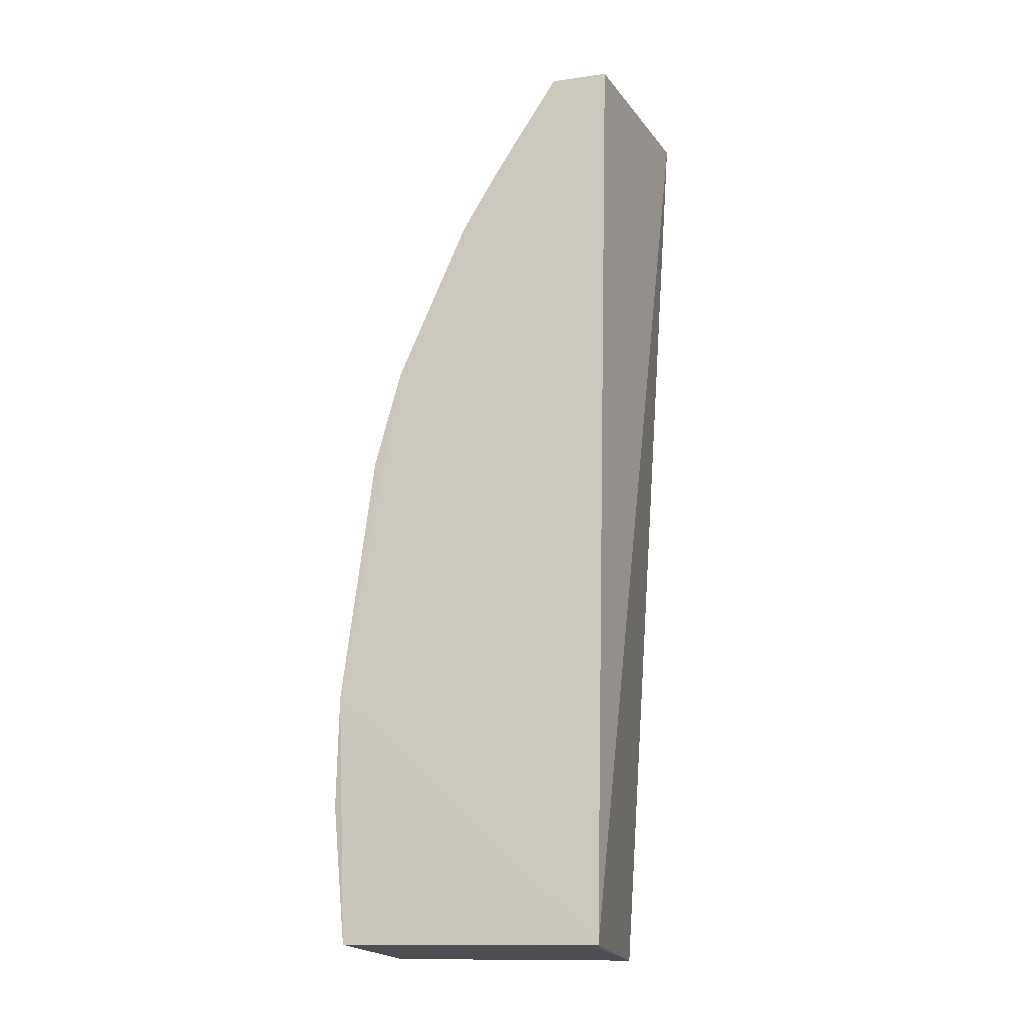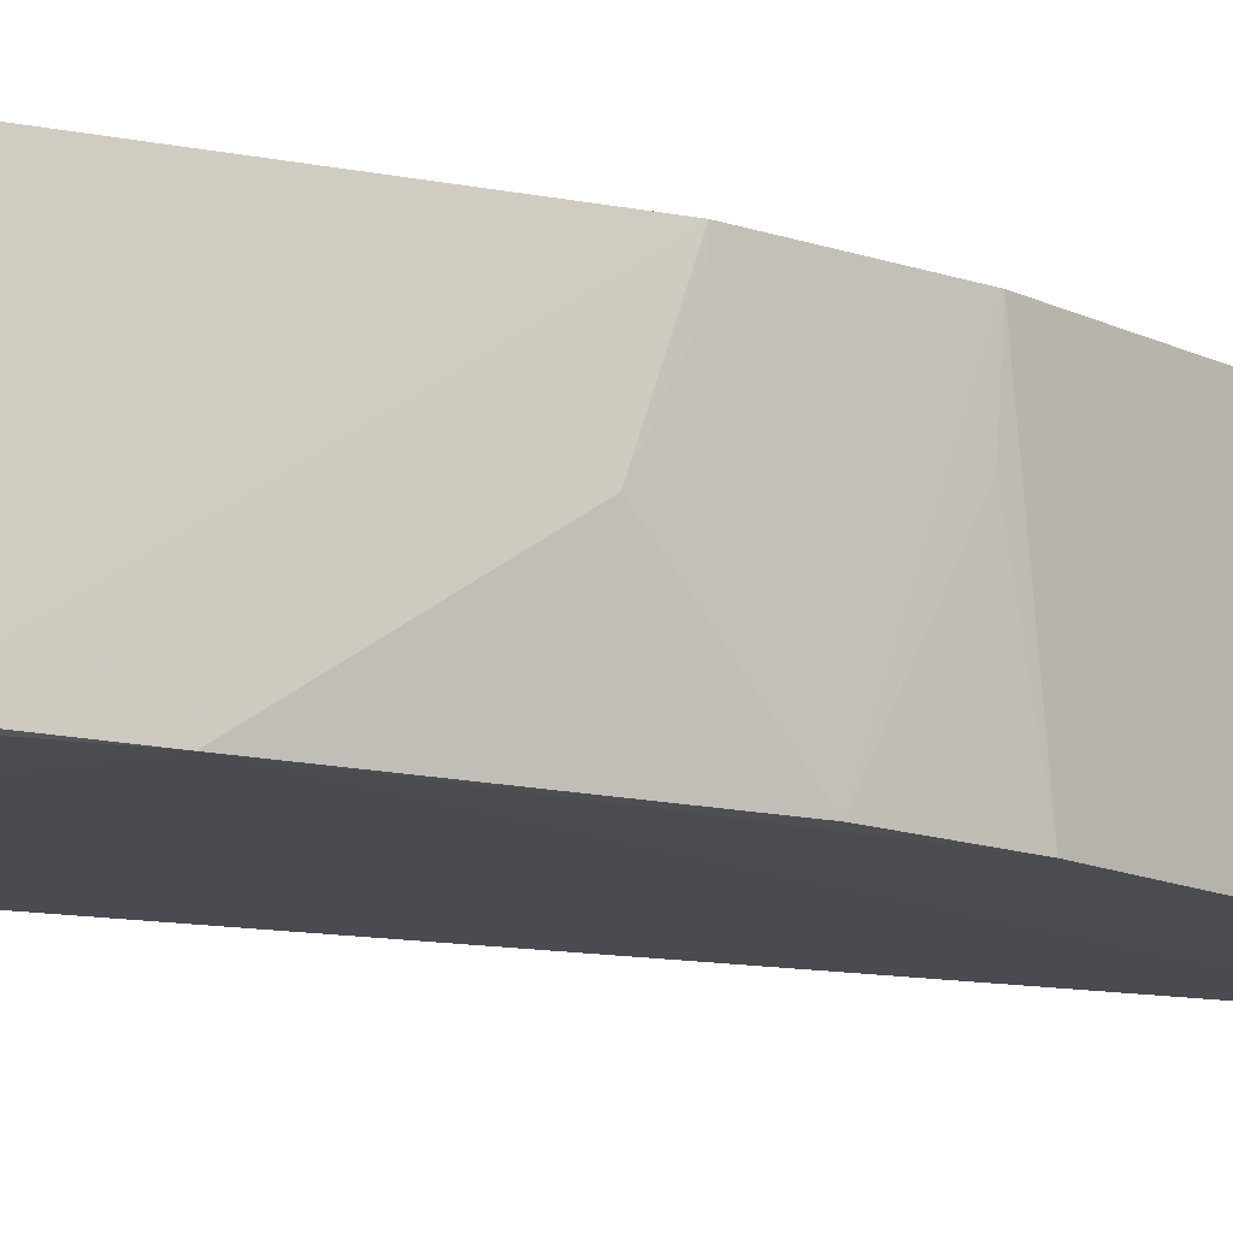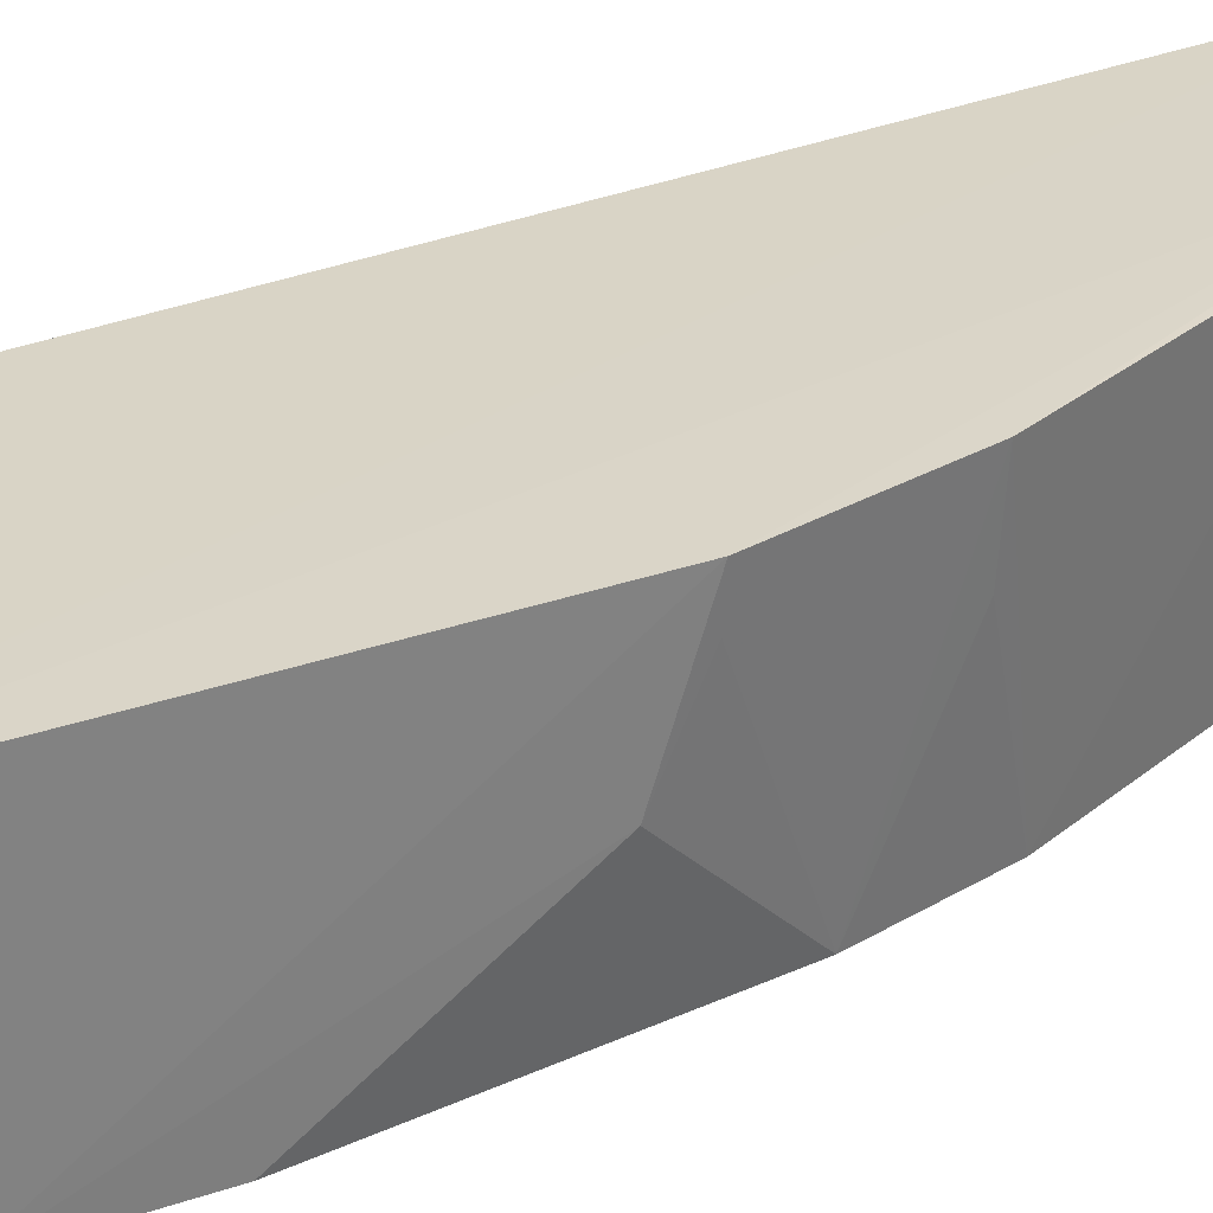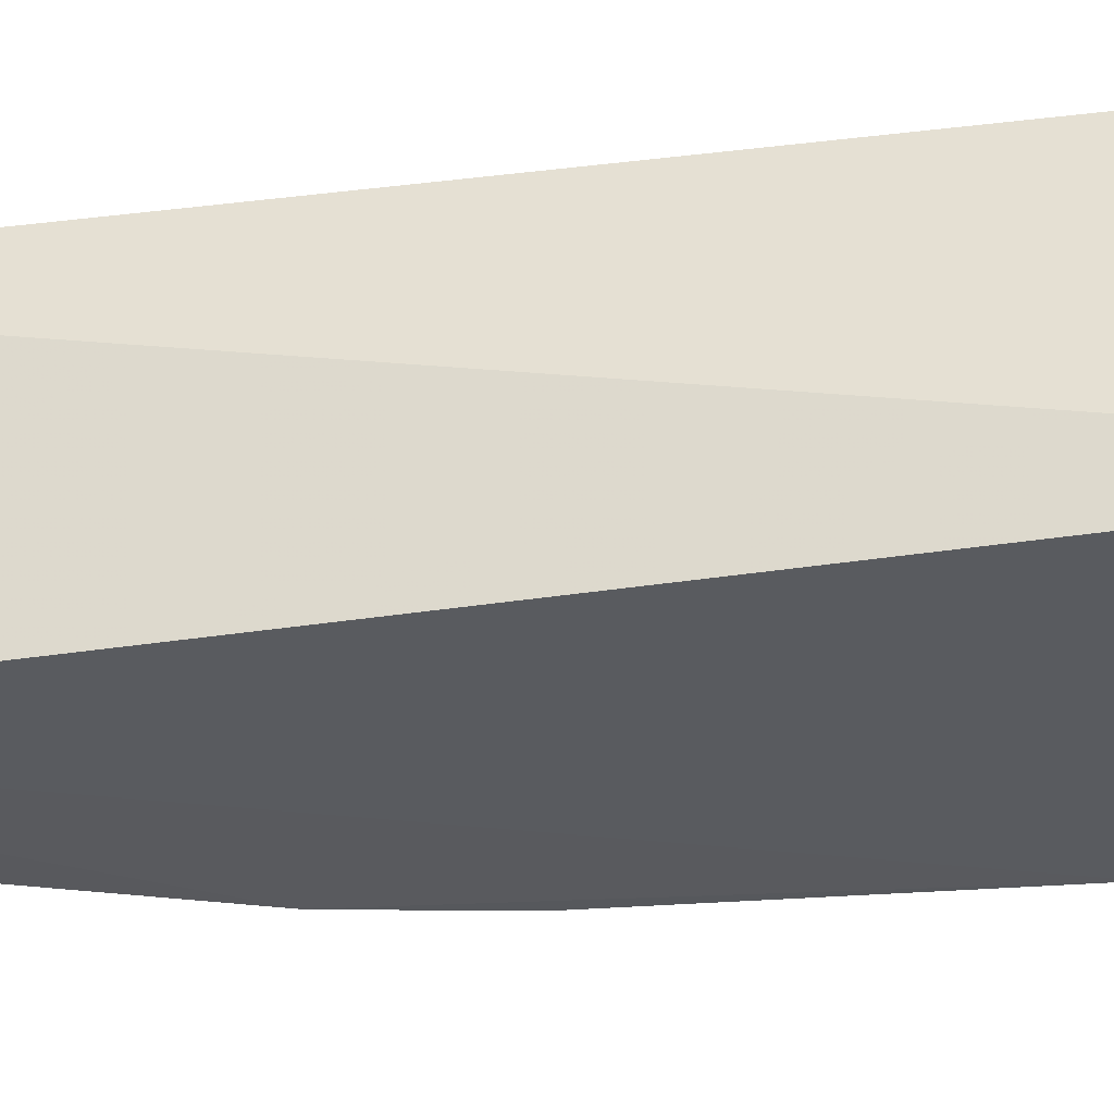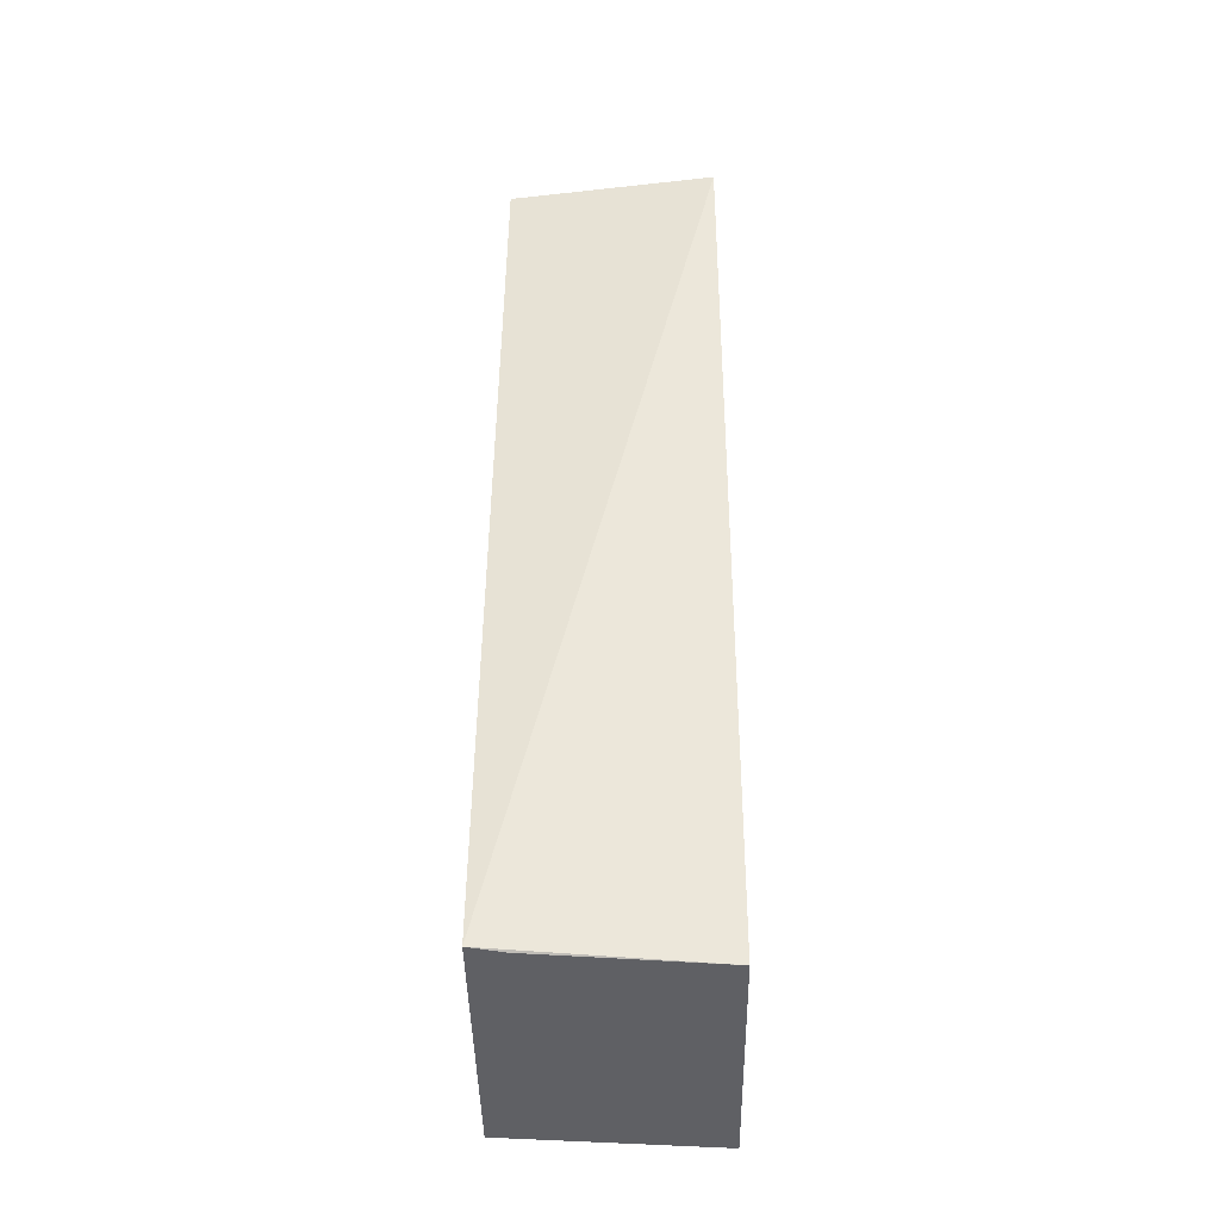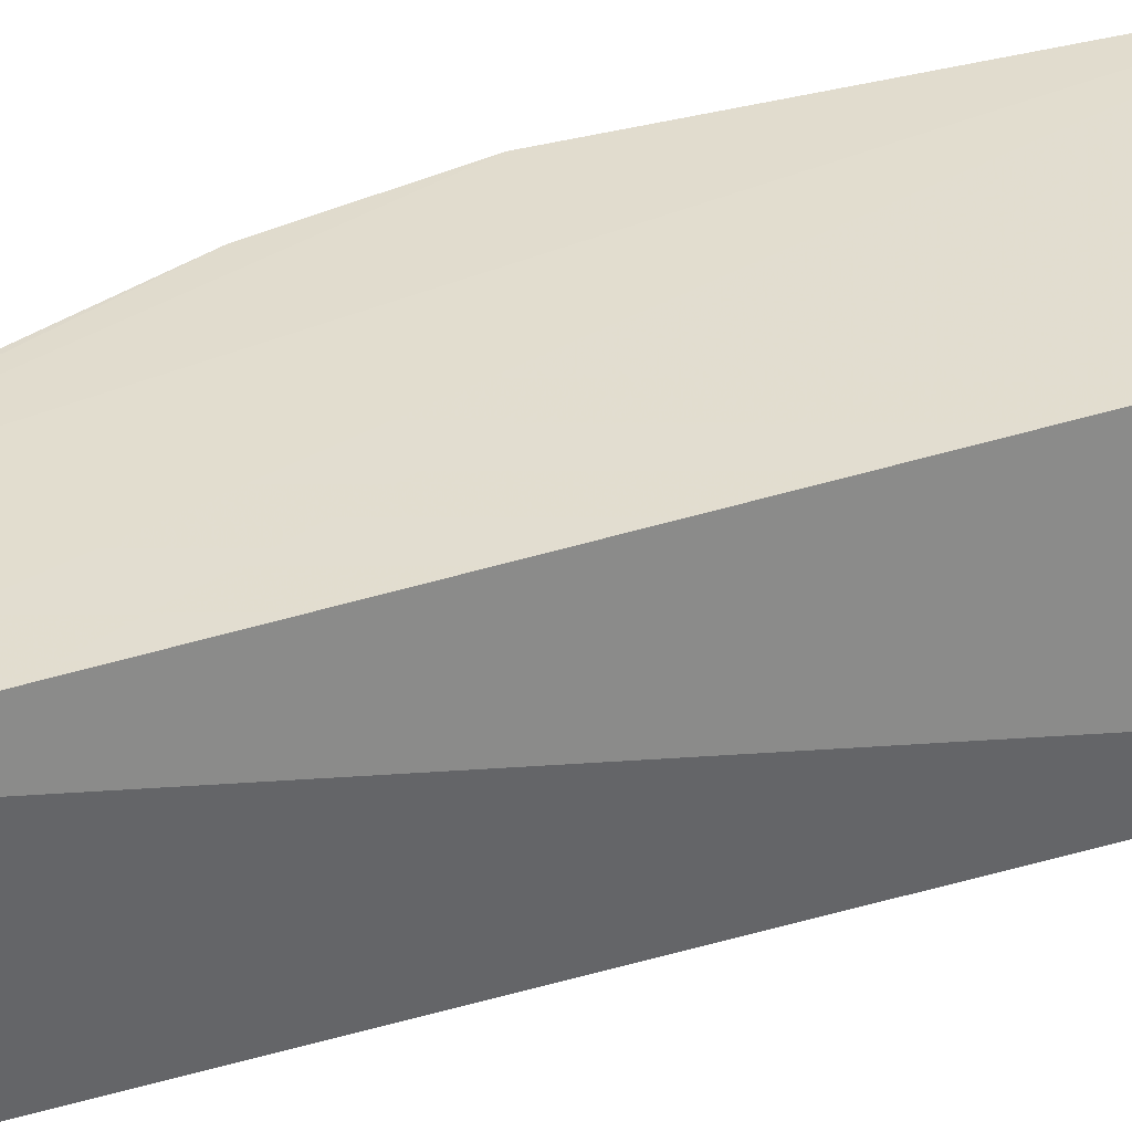
<metadata>
{"format":"obj","ext":"obj","renderer":"f3d","projection":"perspective","resolution":1024,"background":"white","views":[{"elev":-18.3,"azim":18.0,"up":"+Z"},{"elev":-13.6,"azim":-113.4,"up":"+Y"},{"elev":29.3,"azim":-117.0,"up":"+Y"},{"elev":-33.1,"azim":103.9,"up":"+Y"},{"elev":-46.0,"azim":89.7,"up":"+Z"},{"elev":34.0,"azim":69.3,"up":"+Y"}]}
</metadata>
<code>
v -0.1157 -0.09426 0.09563
v -0.1184 -0.1215 0.09432
v -0.1211 -0.1221 -0.02832
v -0.158 -0.09412 -0.02698
v -0.1531 -0.09407 0.04731
v -0.157 -0.1213 0.005313
v -0.1242 -0.09473 -0.02806
v -0.1282 -0.09422 0.09626
v -0.1349 -0.09399 0.08607
v -0.1555 -0.1212 -0.02727
v -0.1574 -0.09406 0.02966
v -0.1492 -0.121 0.05168
v -0.1263 -0.1209 0.0949
v -0.1573 -0.121 -0.00929
v -0.1218 -0.1177 -0.02847
v -0.1528 -0.121 0.03851
v -0.14 -0.09407 0.07762
v -0.1398 -0.121 0.07322
v -0.1299 -0.1164 0.09027
v -0.157 -0.1075 0.02538
v -0.1524 -0.103 0.04708
v -0.1348 -0.1209 0.08166
v -0.157 -0.09852 0.02957
v -0.139 -0.1074 0.07701
f 9 1 4
f 4 1 7
f 1 3 7
f 11 9 4
f 6 10 3
f 15 7 3
f 3 10 15
f 4 7 15
f 15 10 4
f 9 11 5
f 5 11 16
f 1 9 8
f 8 13 1
f 2 3 1
f 1 13 2
f 13 18 2
f 2 6 3
f 20 6 16
f 4 10 14
f 10 6 14
f 14 11 4
f 14 20 11
f 6 20 14
f 22 18 13
f 9 5 17
f 12 2 18
f 12 17 5
f 18 17 12
f 16 6 12
f 6 2 12
f 16 11 23
f 23 20 16
f 11 20 23
f 9 22 19
f 19 22 13
f 19 8 9
f 13 8 19
f 18 22 24
f 24 17 18
f 24 22 9
f 9 17 24
f 21 5 16
f 16 12 21
f 21 12 5

</code>
